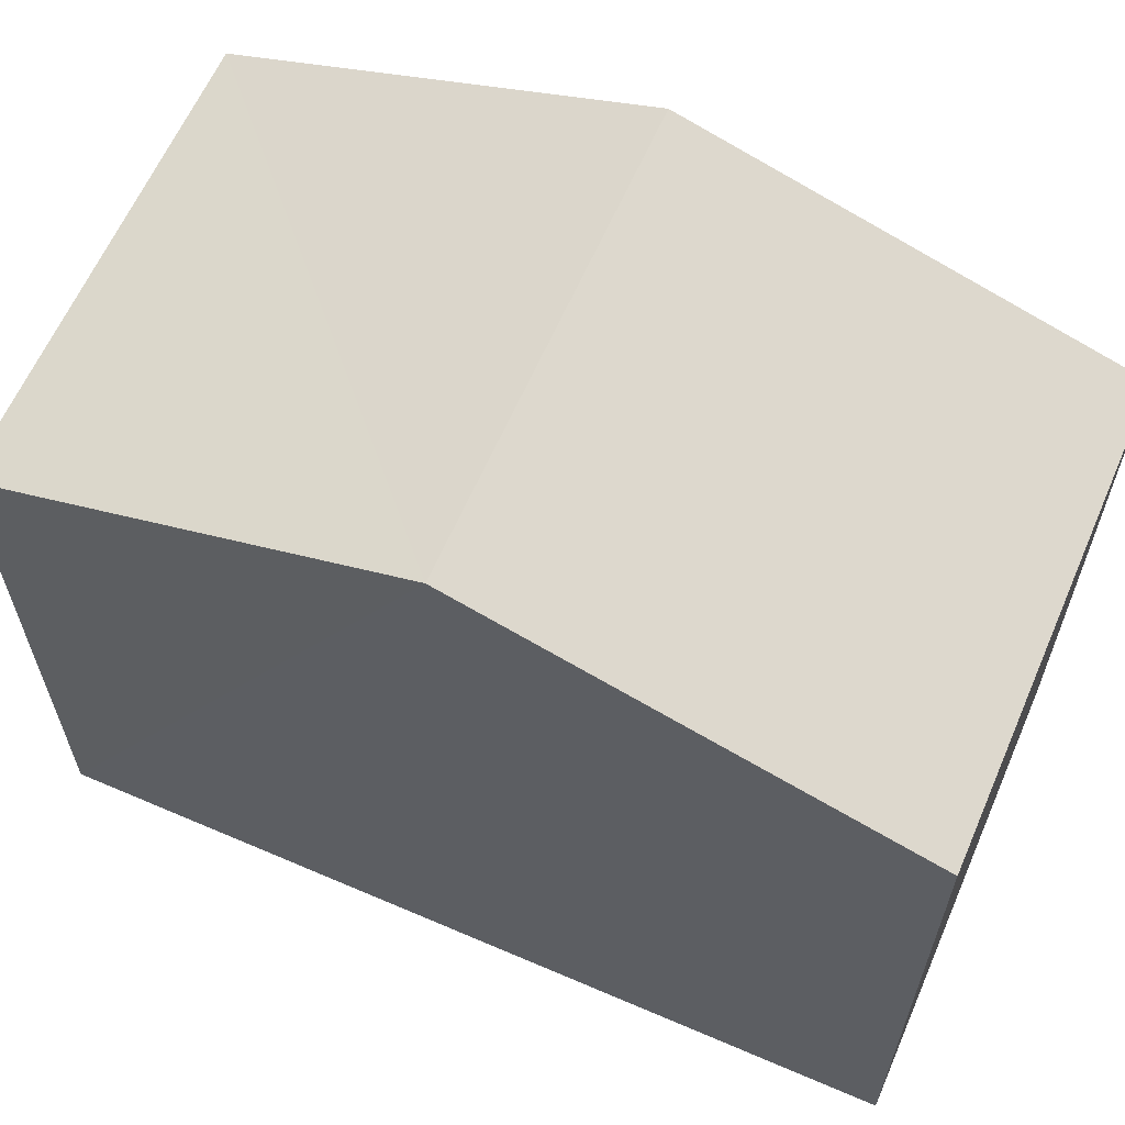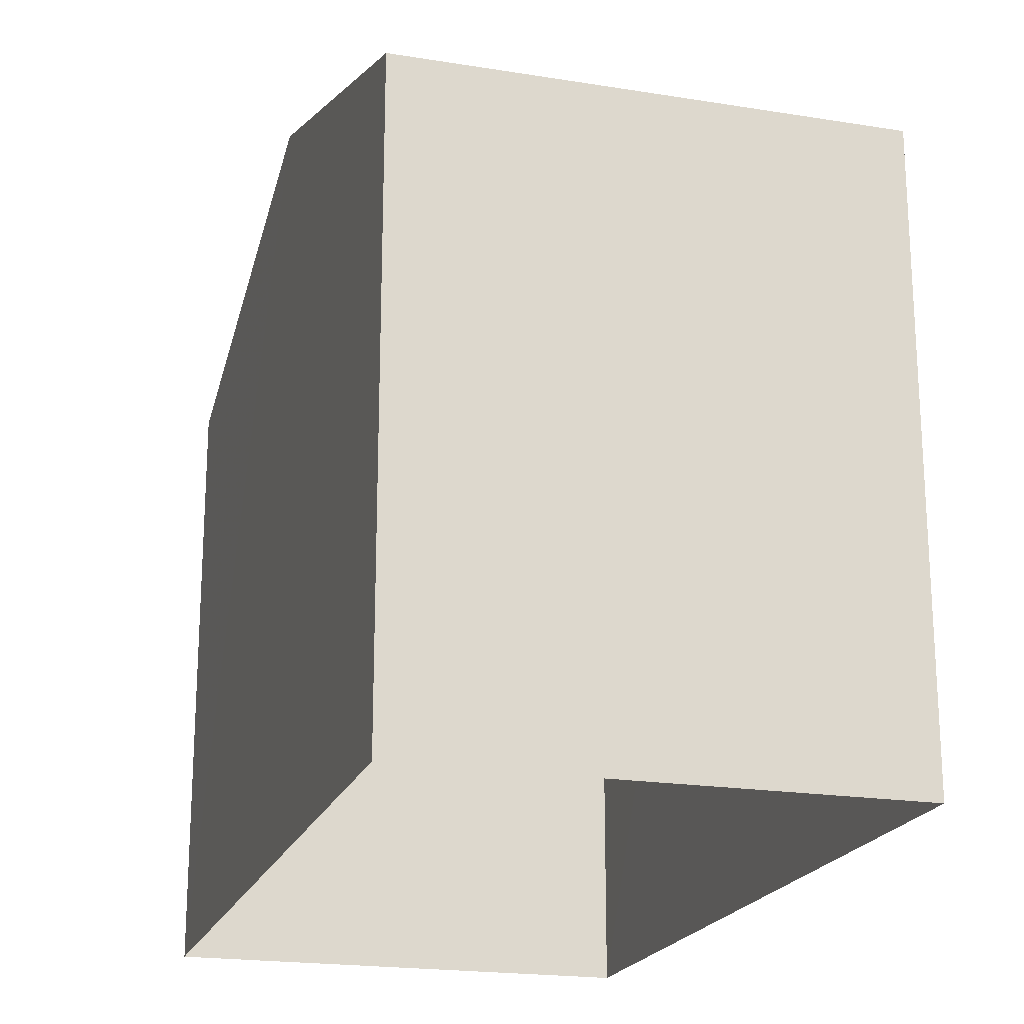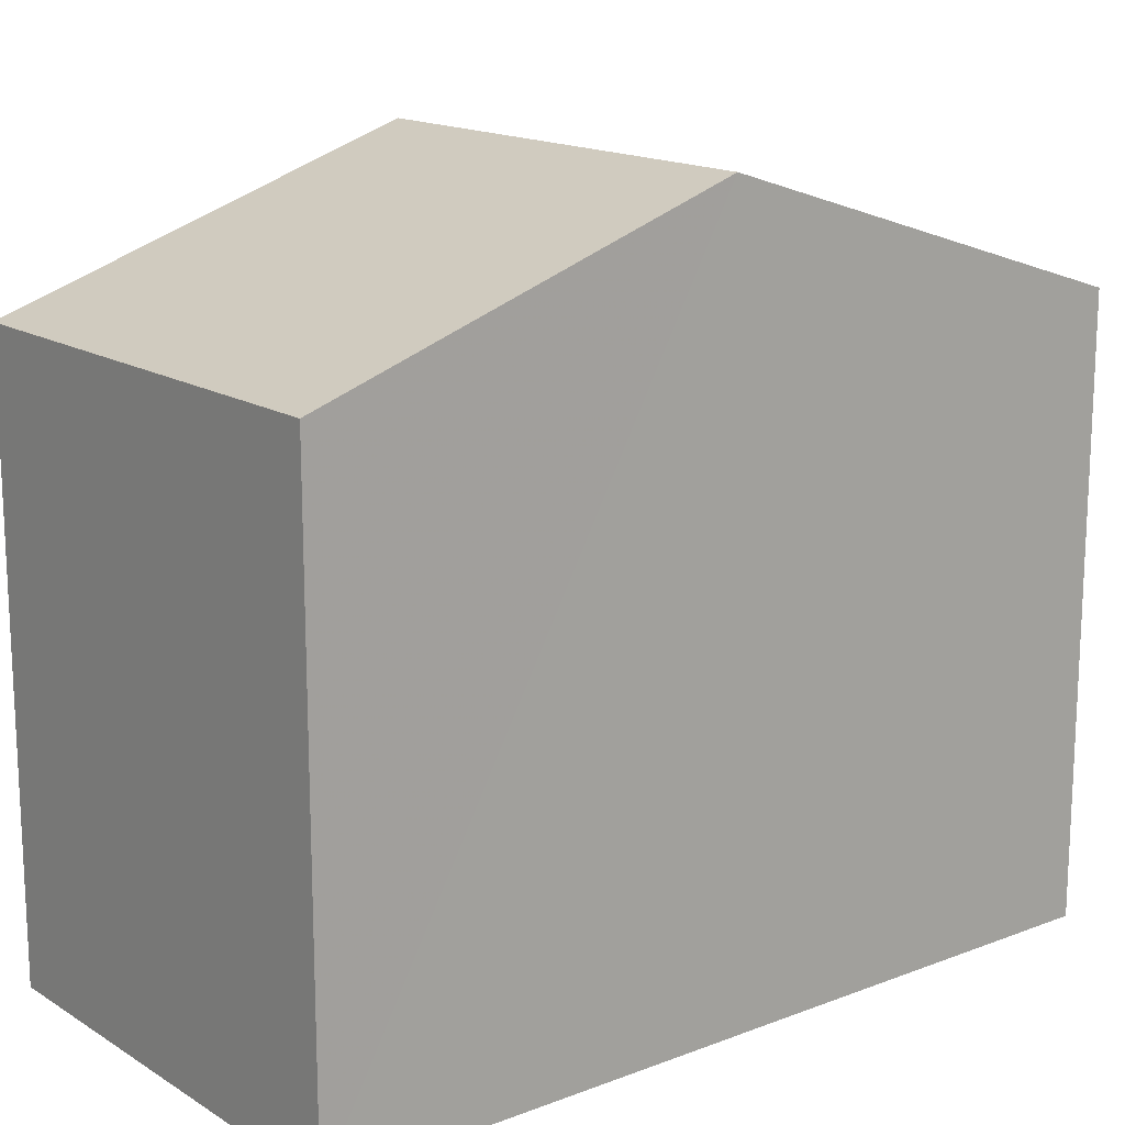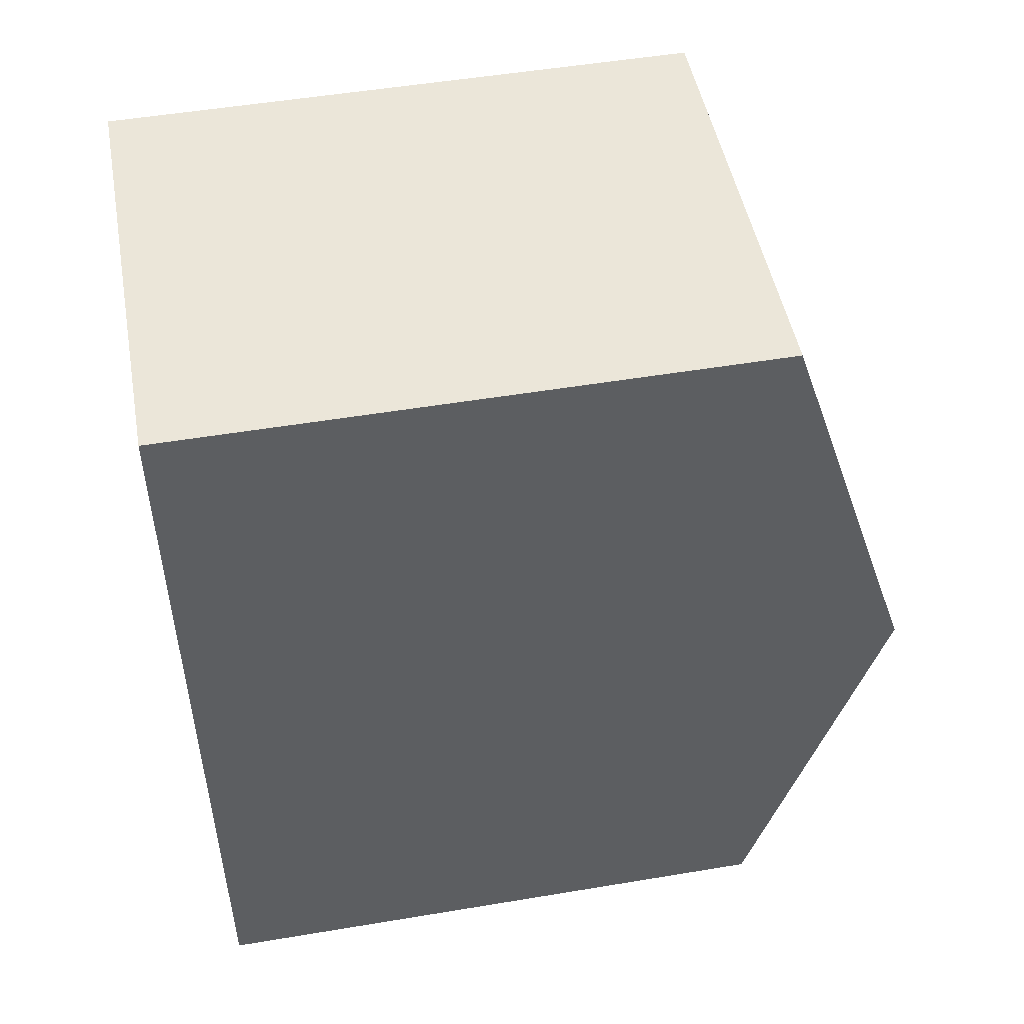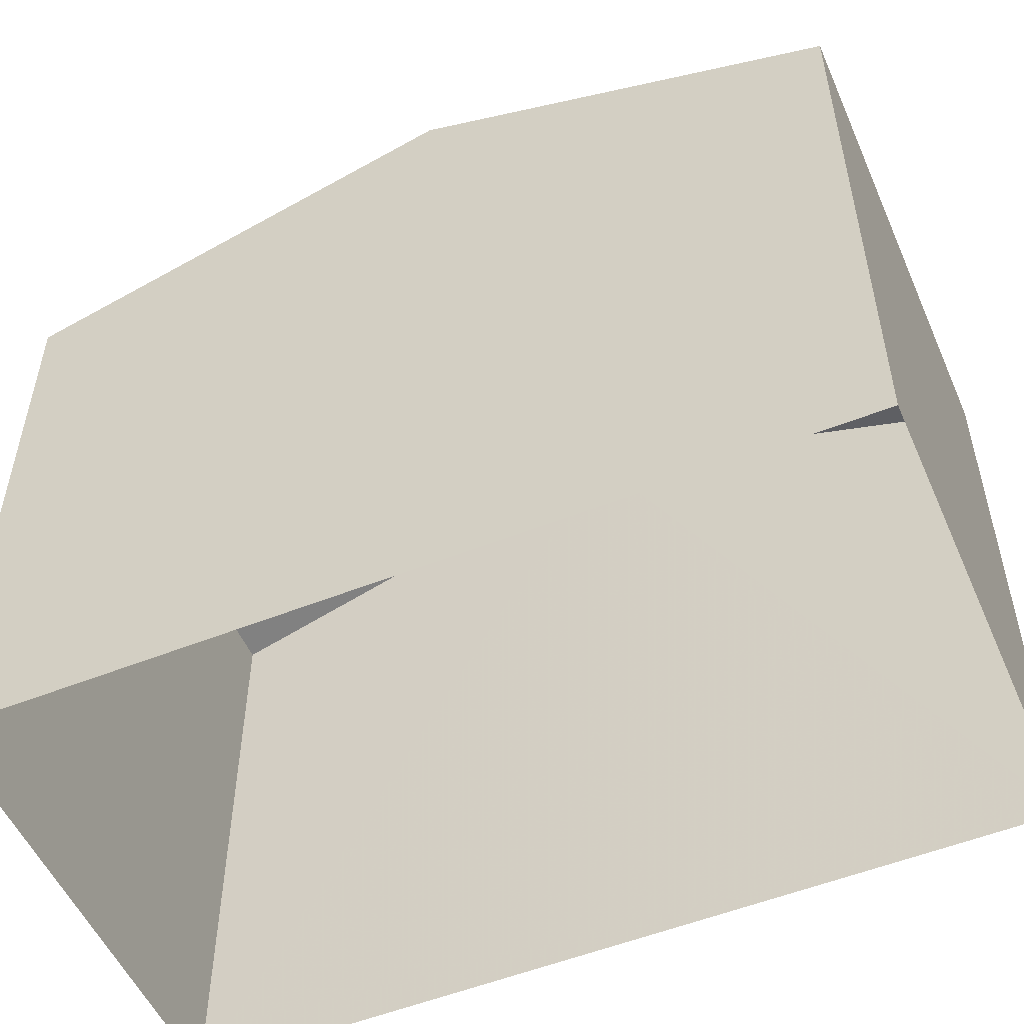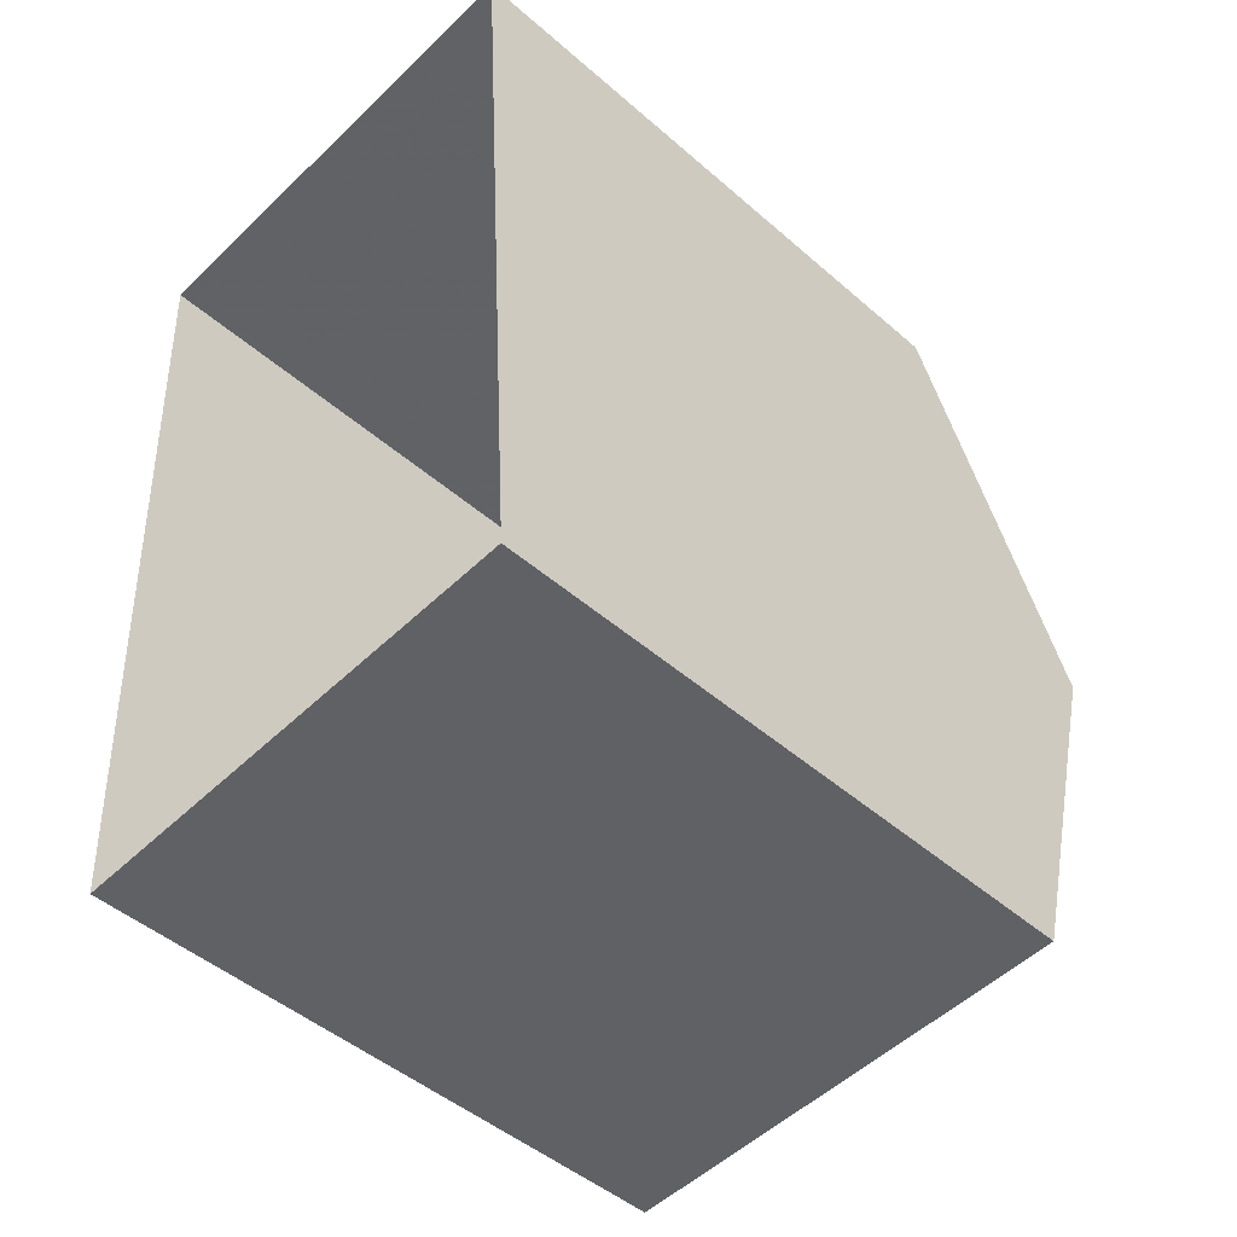
<metadata>
{"format":"obj","ext":"obj","renderer":"f3d","projection":"perspective","resolution":1024,"background":"white","views":[{"elev":62.6,"azim":109.8,"up":"+Z"},{"elev":-20.2,"azim":-20.3,"up":"+Z"},{"elev":15.8,"azim":47.8,"up":"+Z"},{"elev":51.8,"azim":-100.3,"up":"+Y"},{"elev":-53.1,"azim":-70.4,"up":"+Z"},{"elev":-47.5,"azim":-134.4,"up":"+Y"}]}
</metadata>
<code>
v -3.731e+05 -1.036e+05 29.25
v -3.731e+05 -1.036e+05 29.25
v -3.731e+05 -1.036e+05 29.25
v -3.731e+05 -1.036e+05 29.25
v -3.731e+05 -1.036e+05 35.32
v -3.731e+05 -1.036e+05 35.32
v -3.731e+05 -1.036e+05 36.72
v -3.731e+05 -1.036e+05 36.72
v -3.731e+05 -1.036e+05 35.32
v -3.731e+05 -1.036e+05 35.32
f 1 2 3
f 1 4 2
f 5 6 7
f 8 5 7
f 9 10 8
f 7 9 8
f 6 1 3
f 6 5 1
f 9 2 4
f 10 9 4
f 10 4 8
f 4 1 8
f 1 5 8
f 6 3 7
f 3 2 7
f 2 9 7

</code>
